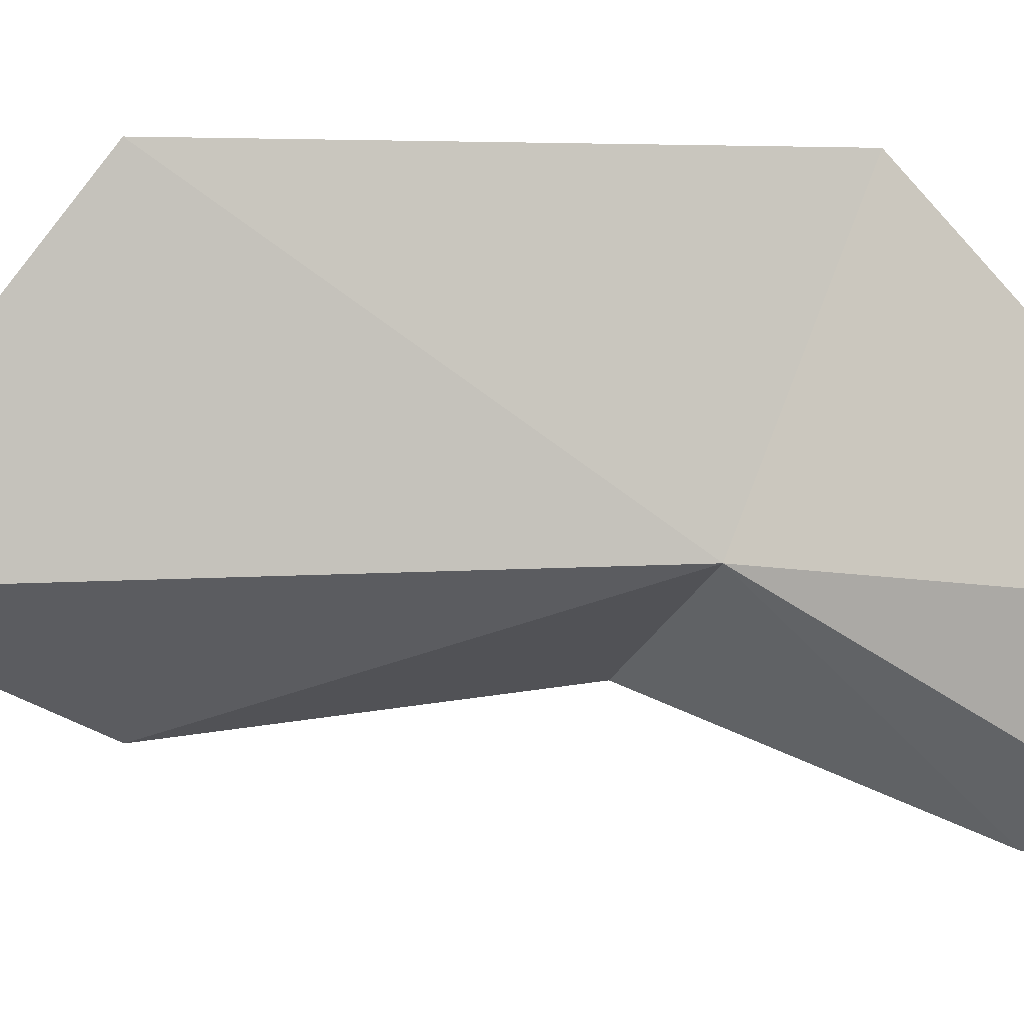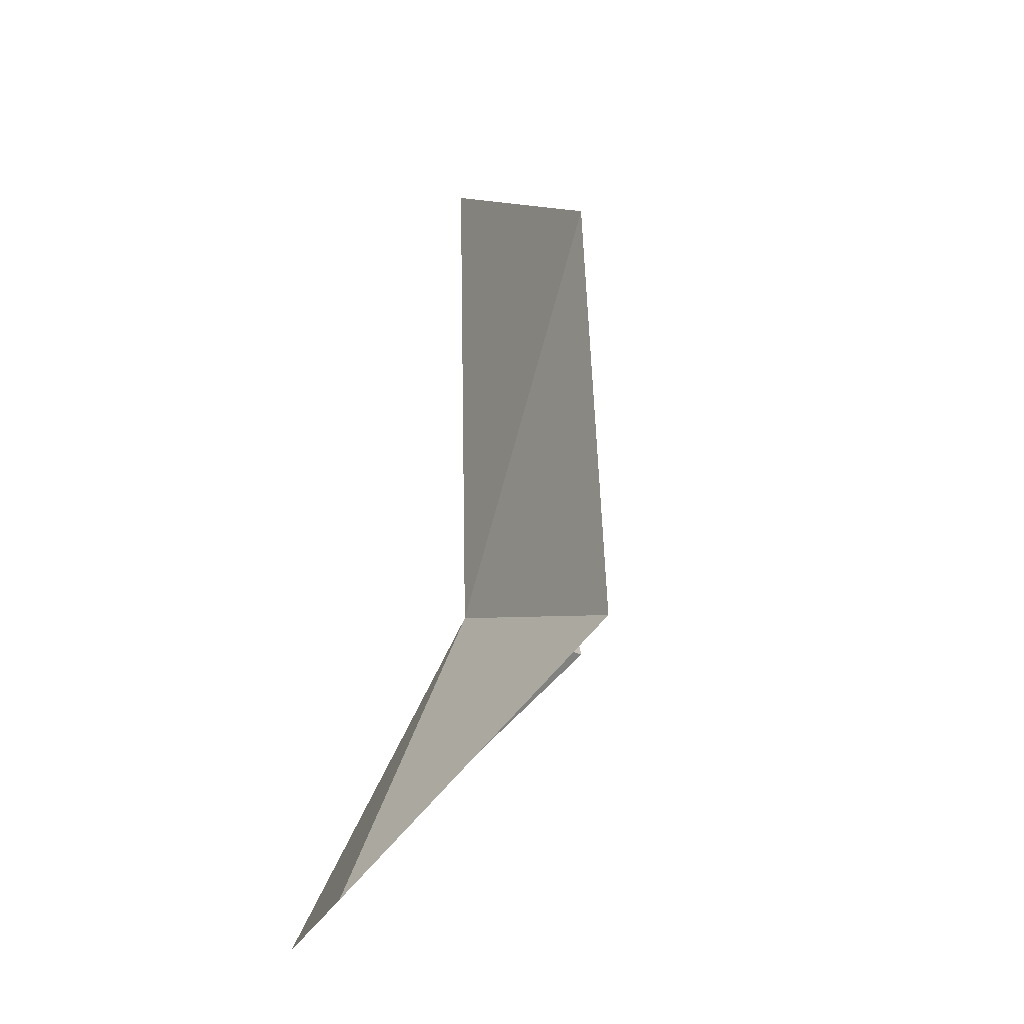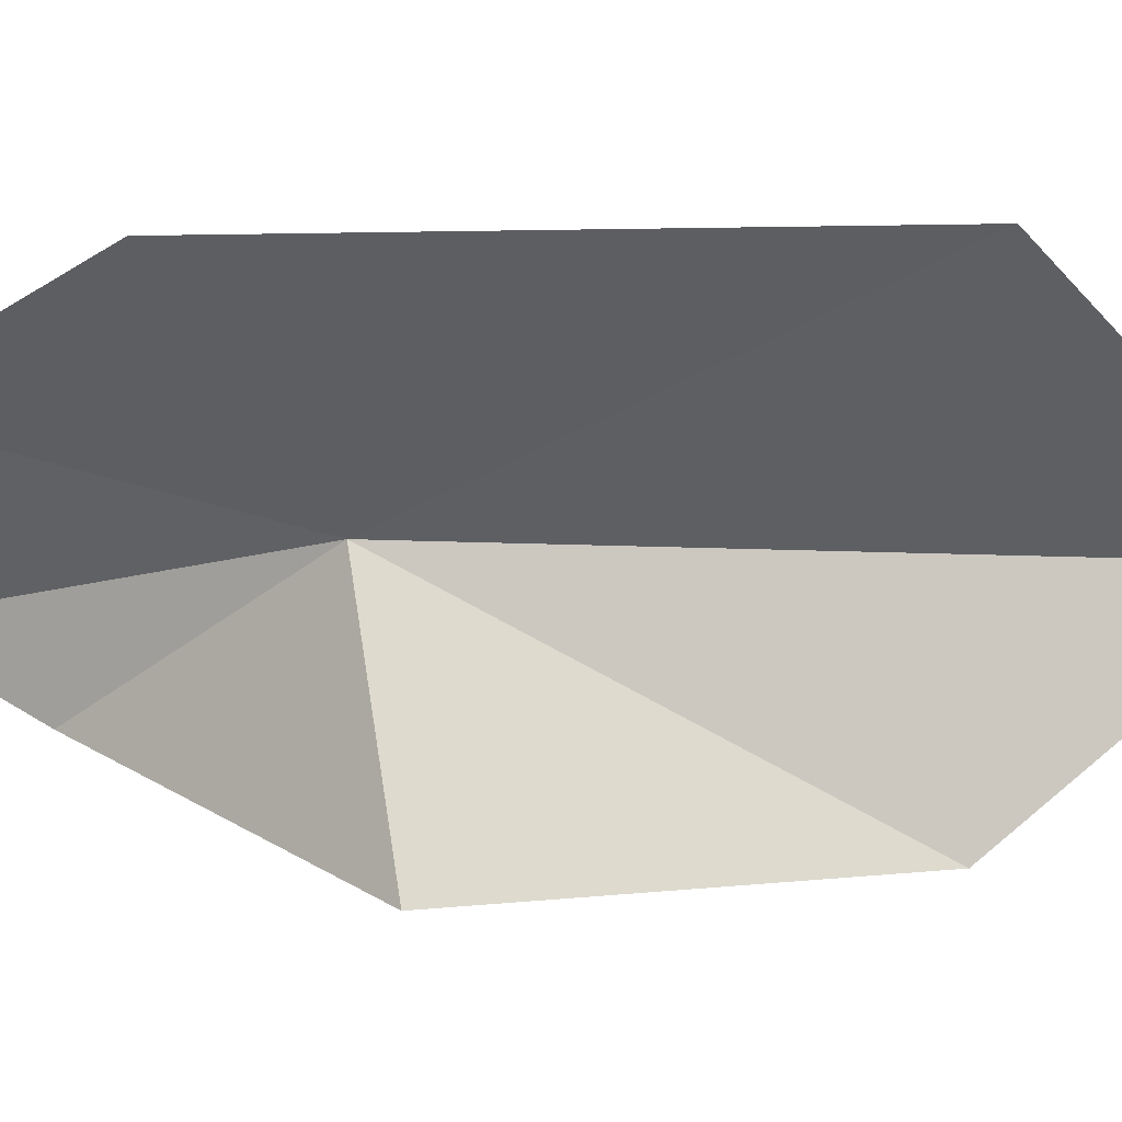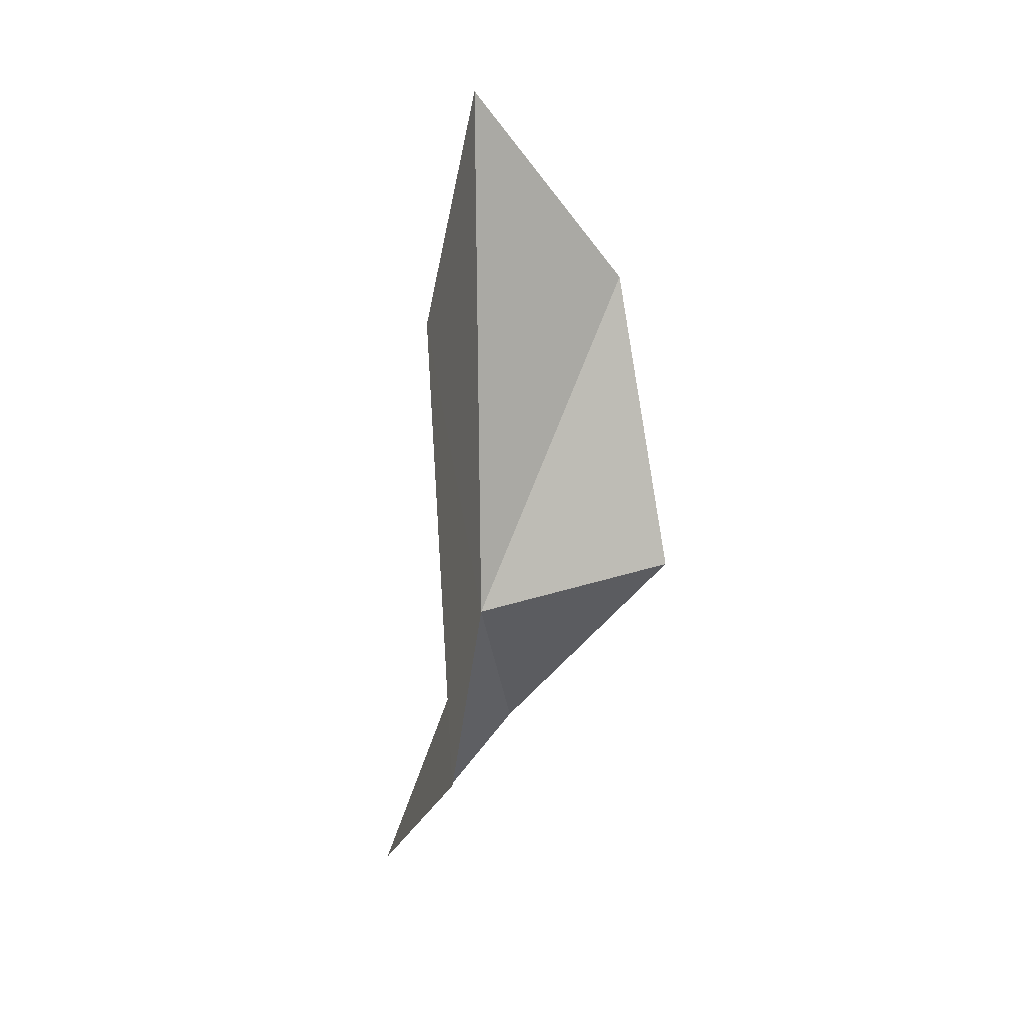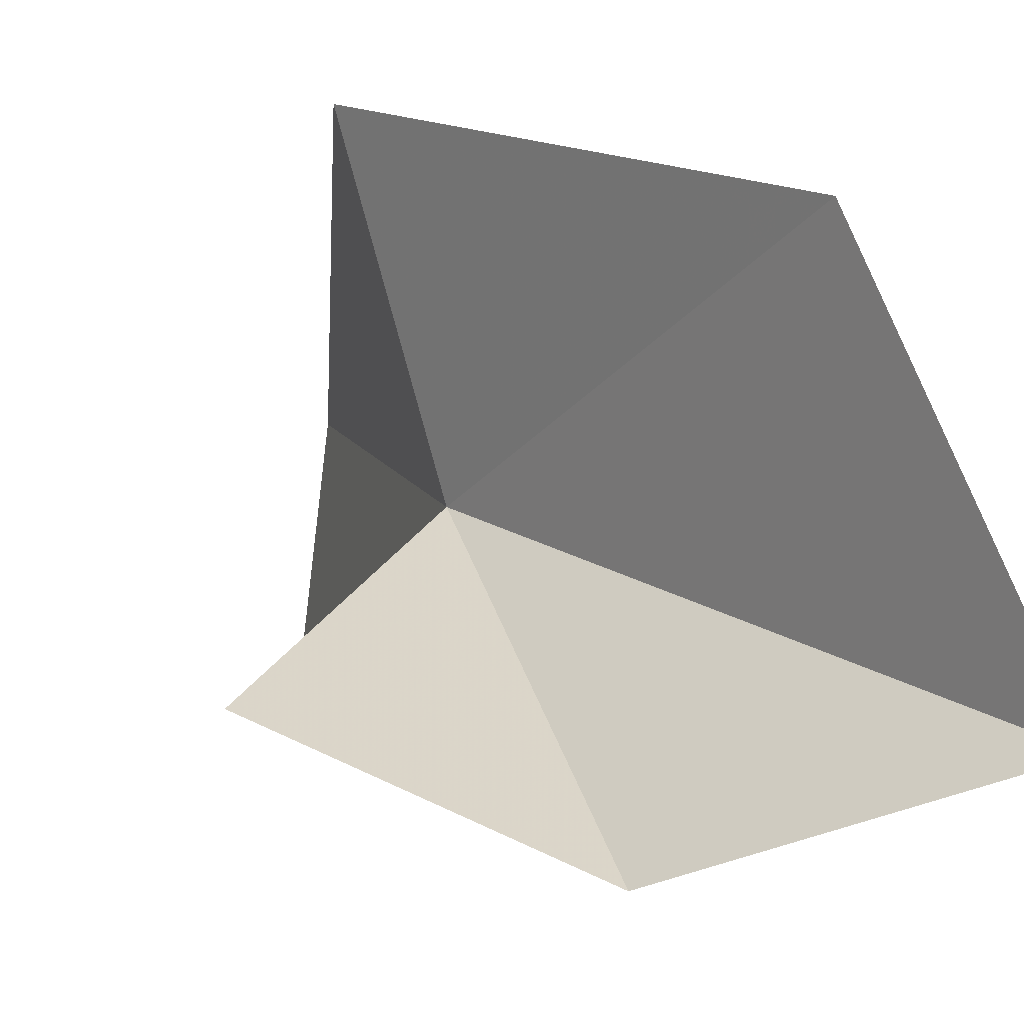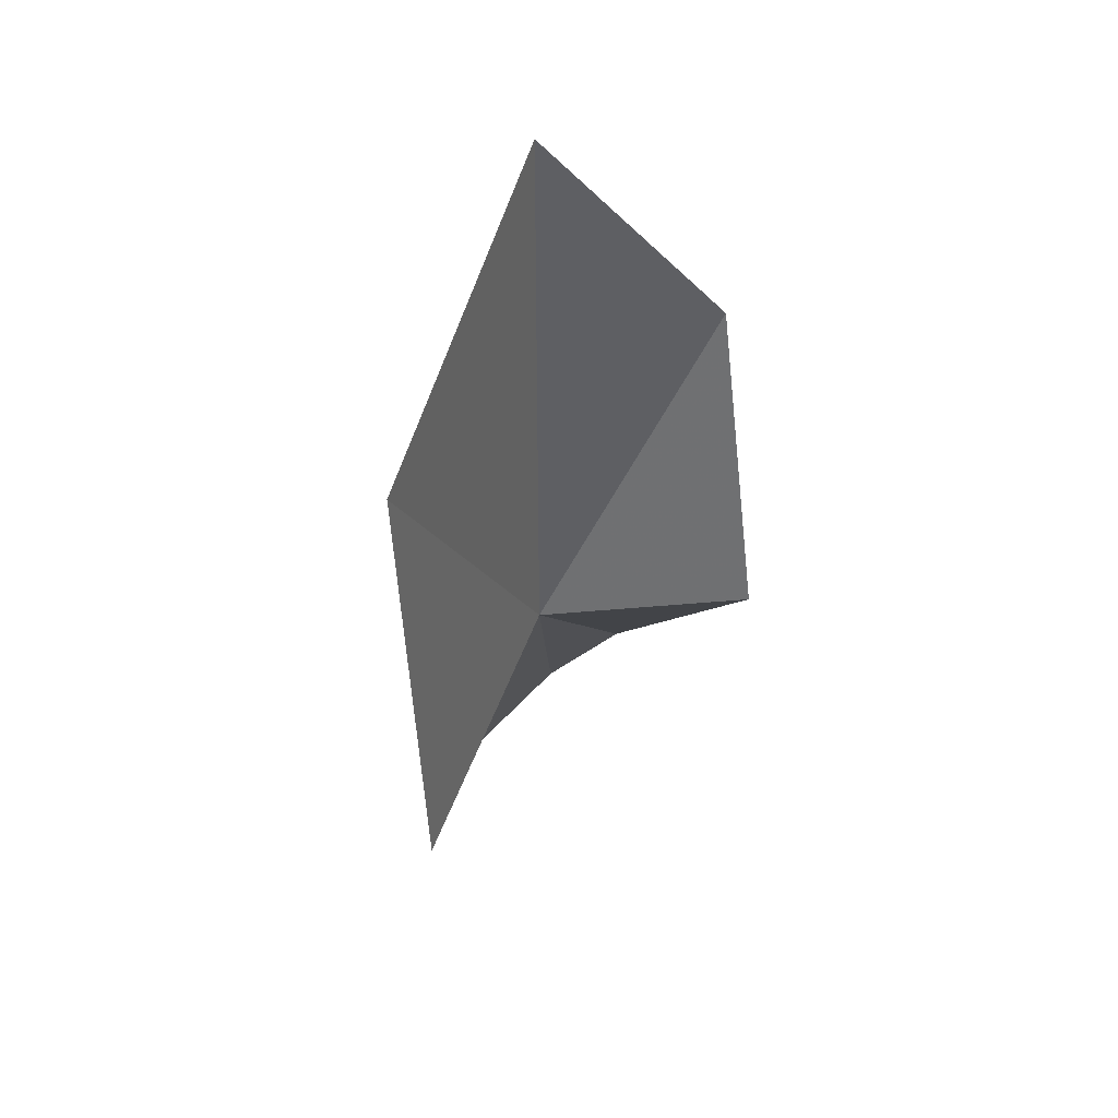
<metadata>
{"format":"obj","ext":"obj","renderer":"f3d","projection":"perspective","resolution":1024,"background":"white","views":[{"elev":2.1,"azim":82.9,"up":"+Y"},{"elev":-29.5,"azim":150.6,"up":"+Z"},{"elev":49.0,"azim":-88.5,"up":"+Y"},{"elev":14.5,"azim":-170.7,"up":"+Z"},{"elev":15.3,"azim":-36.9,"up":"+Y"},{"elev":43.5,"azim":-151.6,"up":"+Z"}]}
</metadata>
<code>
v 2031 -20.91 13.07
v 2031 -12.17 9.564
v 2035 -21.73 2.177
v 2035 -27.6 2.128
v 2031 -27.09 6.6
v 2032 -12.14 25.5
v 2025 -23.95 14.43
v 2027 -25.04 25.5
v 2032 -21.32 32.57
f 1 3 2
f 1 4 3
f 1 5 4
f 1 2 6
f 1 7 5
f 1 8 7
f 1 9 8
f 1 6 9

</code>
